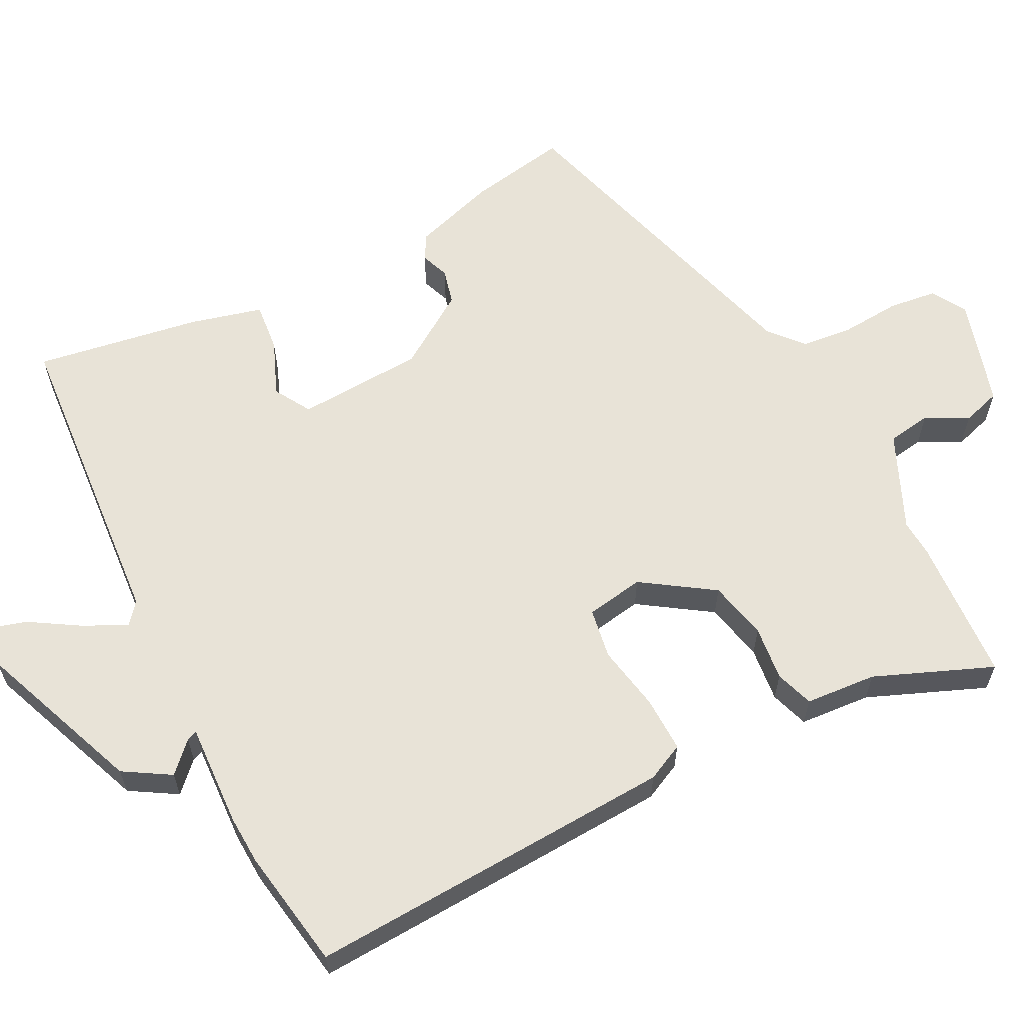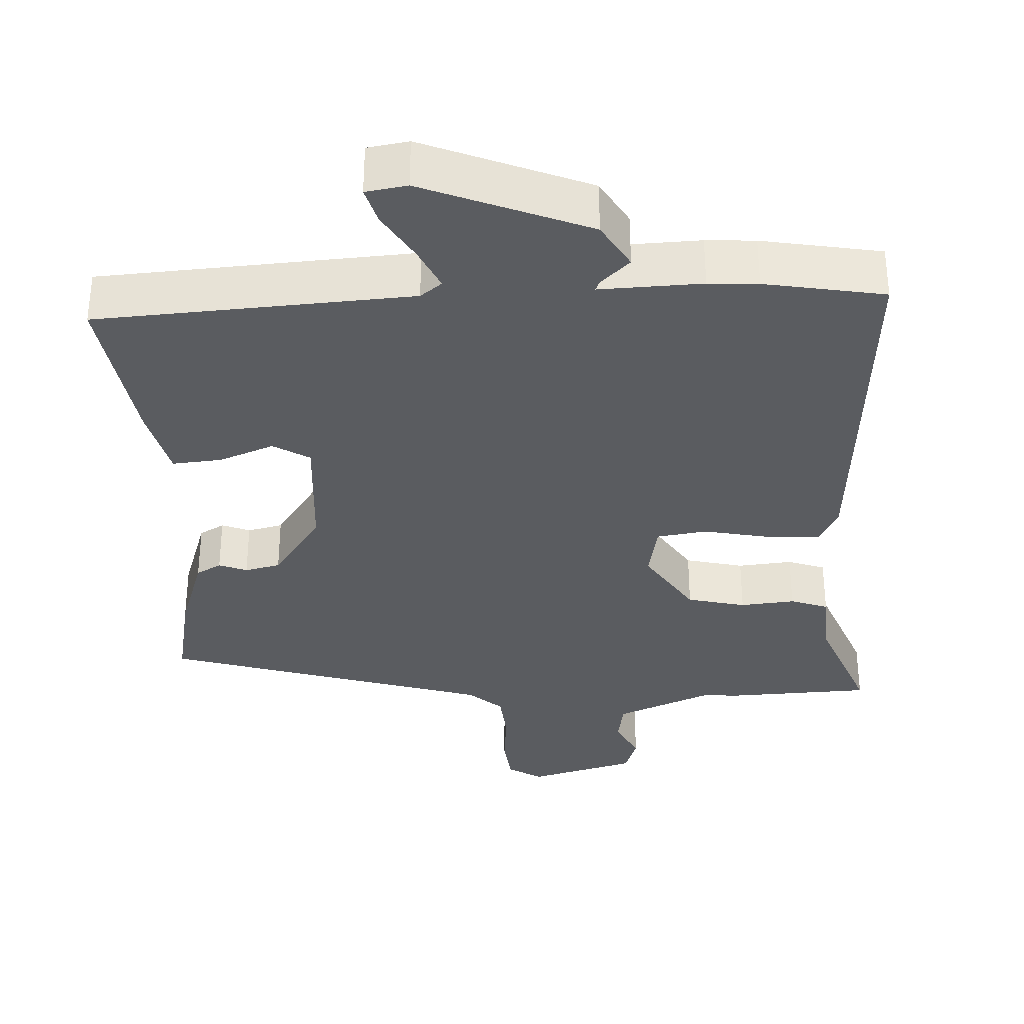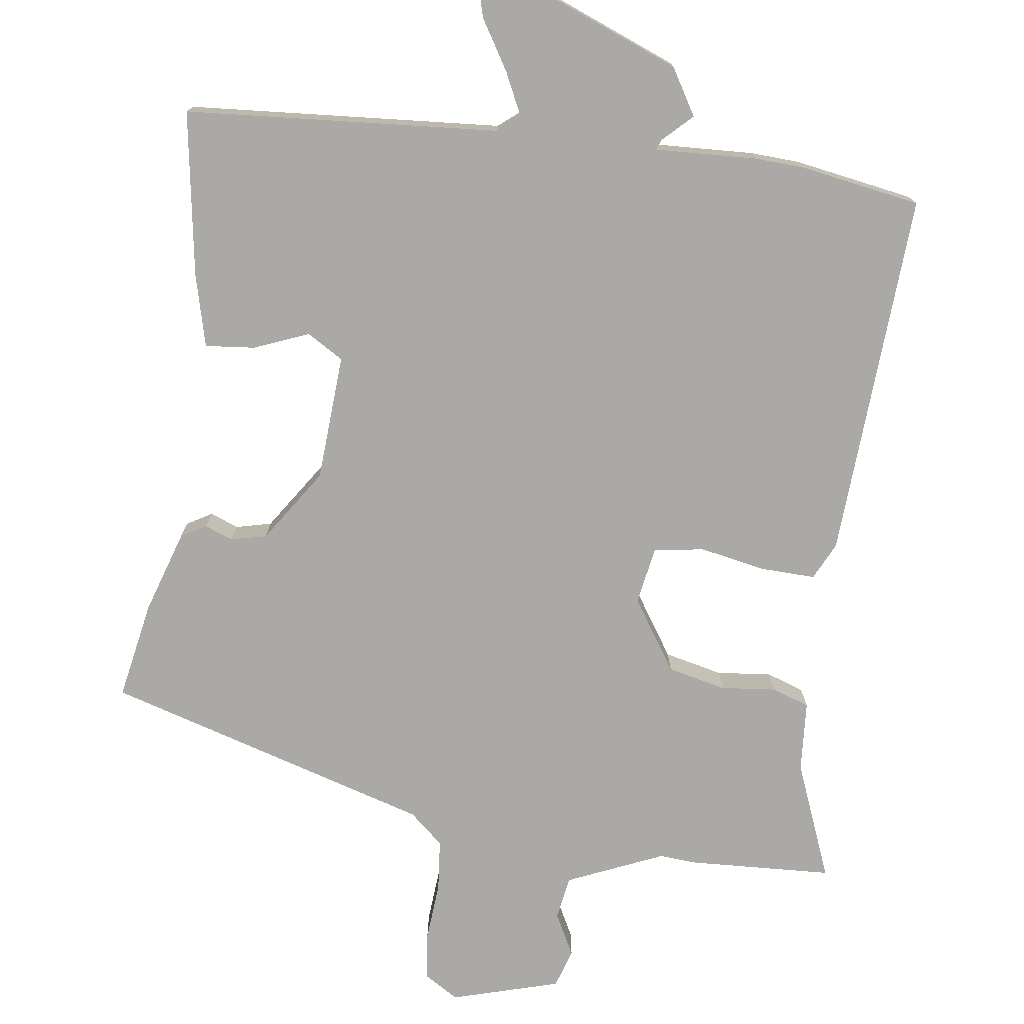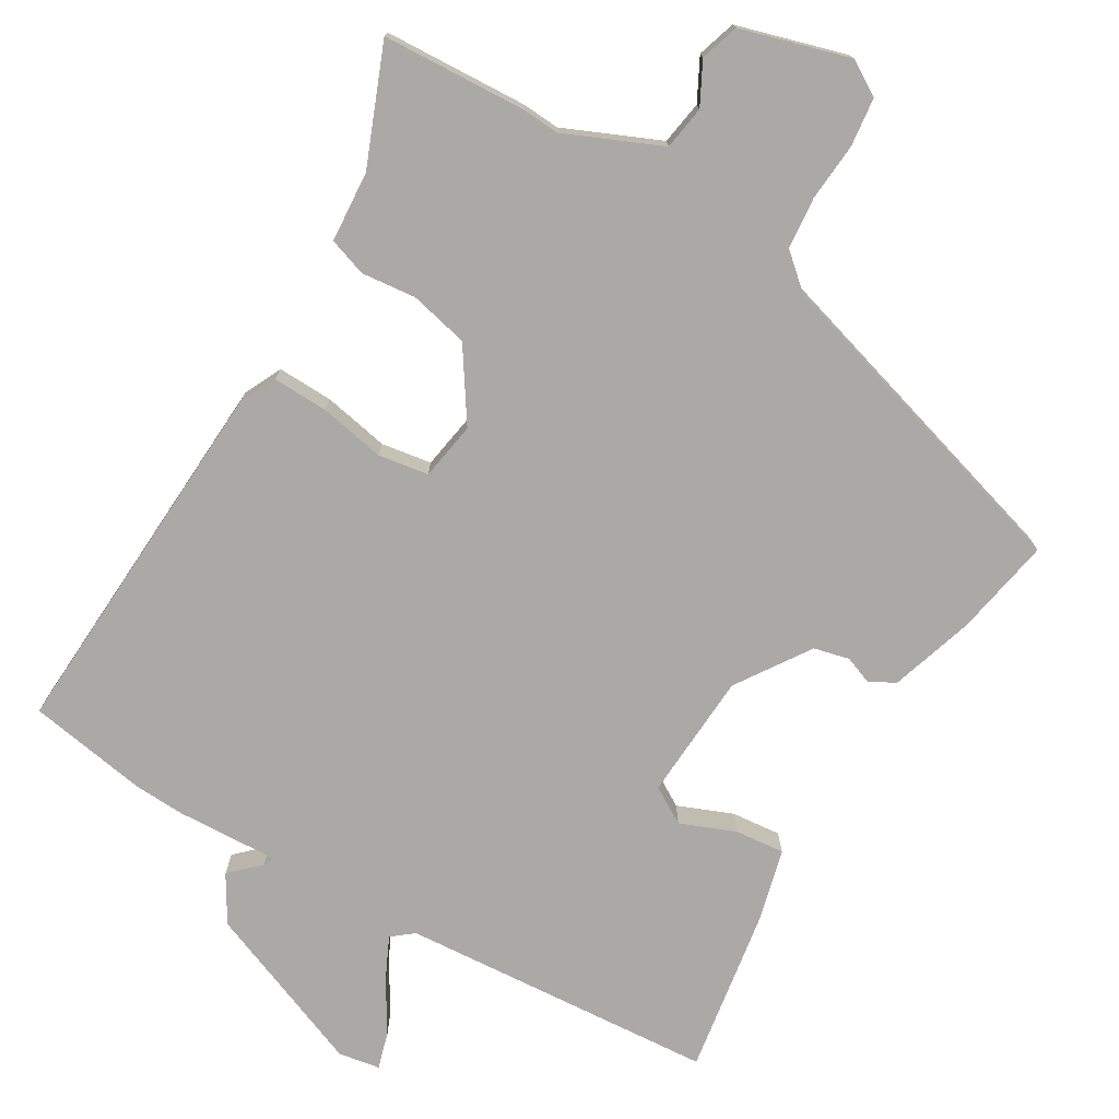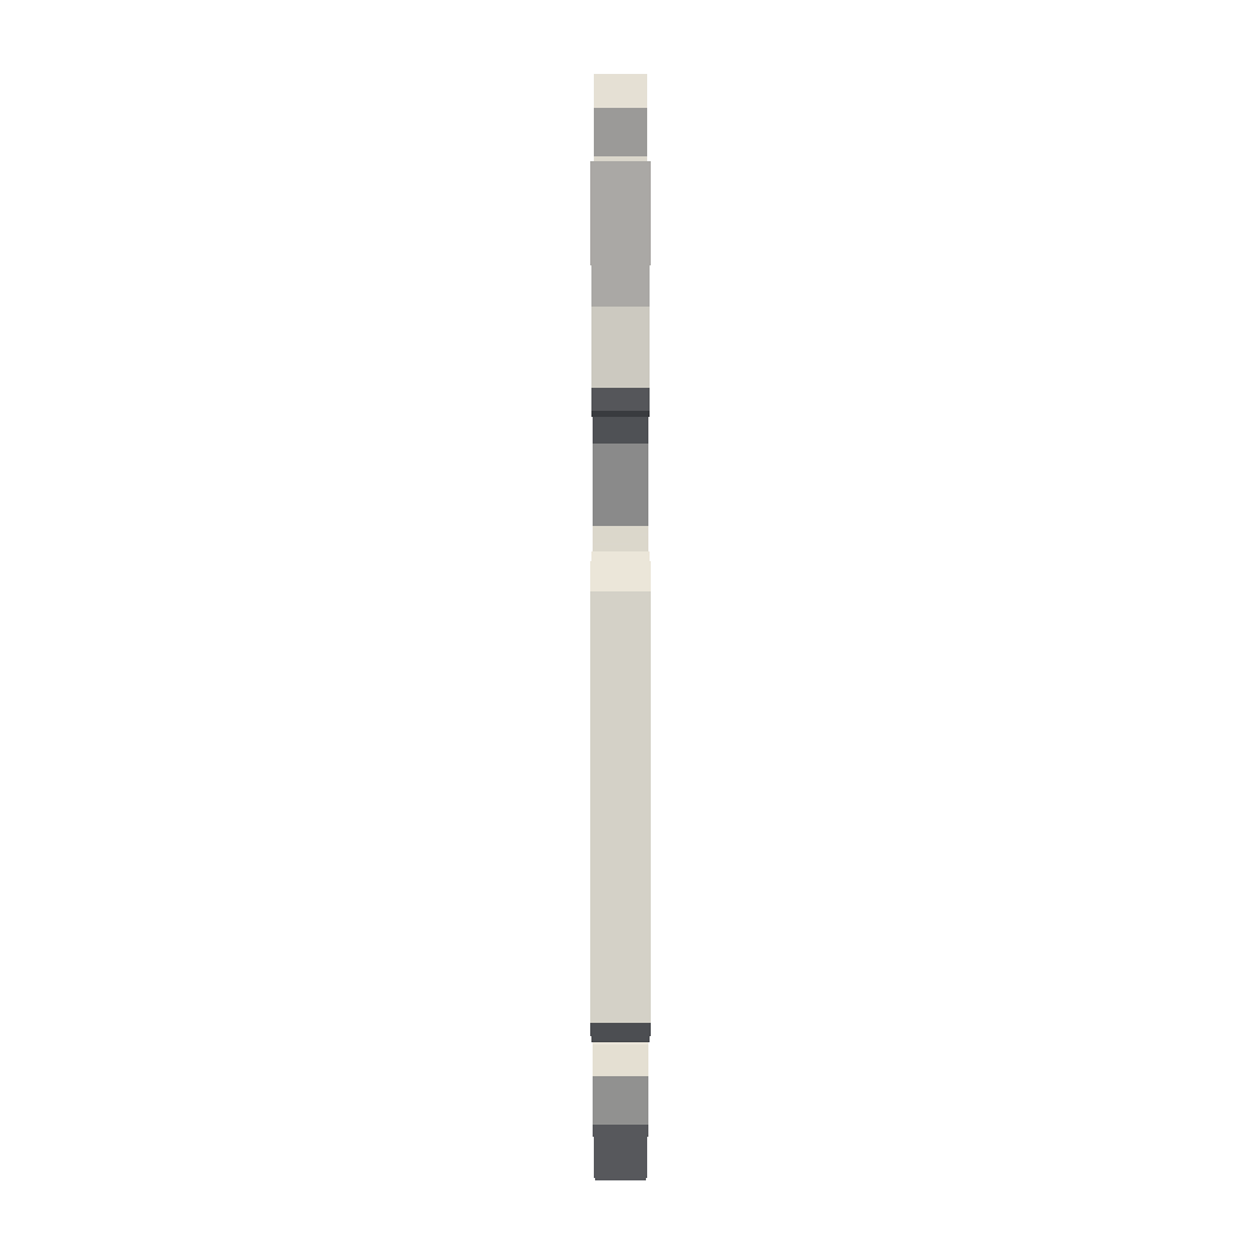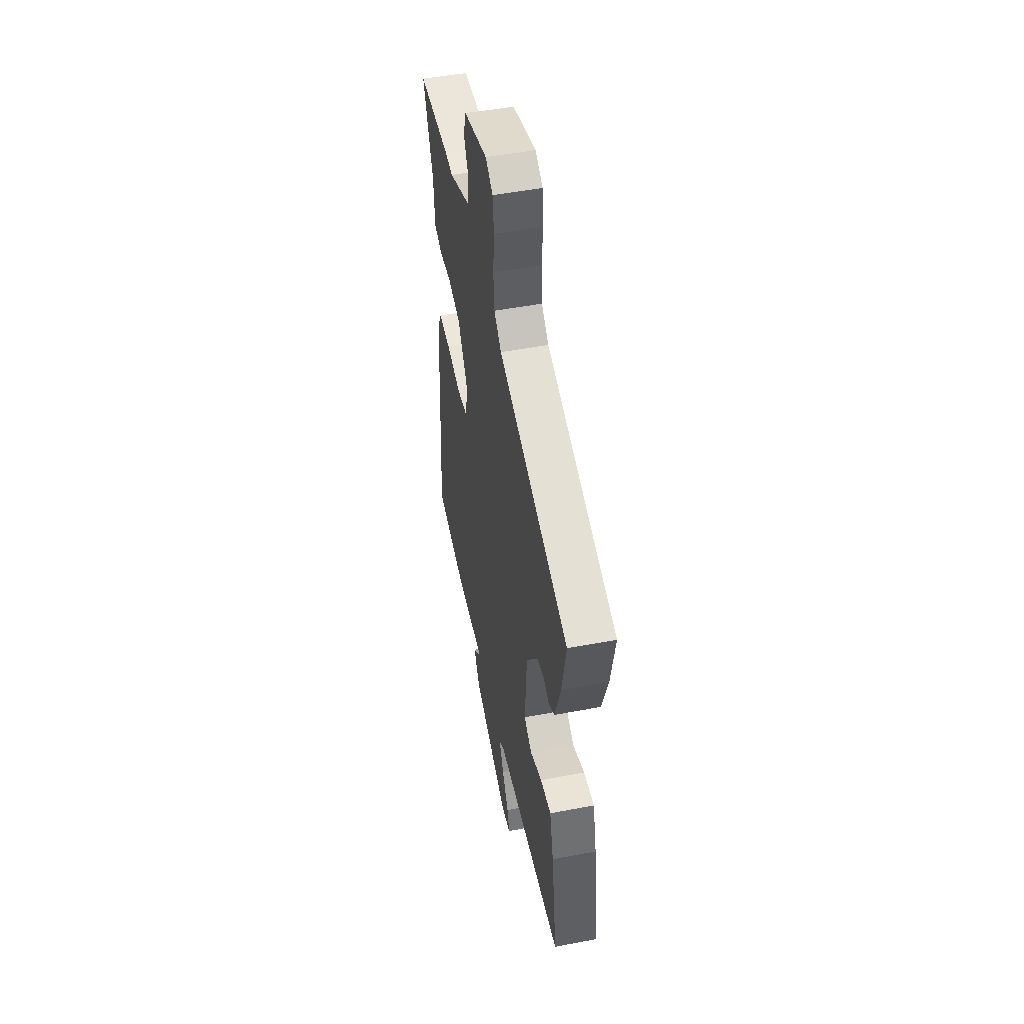
<metadata>
{"format":"obj","ext":"obj","renderer":"f3d","projection":"perspective","resolution":1024,"background":"white","views":[{"elev":61.7,"azim":-116.3,"up":"+Y"},{"elev":-33.9,"azim":-177.2,"up":"+Y"},{"elev":-75.5,"azim":172.8,"up":"+Y"},{"elev":-75.4,"azim":-30.0,"up":"+Y"},{"elev":-6.4,"azim":-90.0,"up":"+Z"},{"elev":49.6,"azim":78.1,"up":"+Z"}]}
</metadata>
<code>
v -0.541 0.07 0.498
v -0.345 0.07 0.506
v -0.296 0.07 0.502
v -0.166 0.07 0.557
v -0.156 0.07 0.616
v -0.185 0.07 0.673
v -0.168 0.07 0.725
v -0.021 0.07 0.766
v 0.025 0.07 0.737
v 0.032 0.07 0.672
v 0.025 0.07 0.593
v 0.031 0.07 0.523
v 0.076 0.07 0.483
v 0.516 0.07 0.348
v 0.49 0.07 0.215
v 0.453 0.07 0.103
v 0.419 0.07 0.084
v 0.381 0.07 0.099
v 0.333 0.07 0.088
v 0.266 0.07 -0.01
v 0.254 0.07 -0.181
v 0.303 0.07 -0.211
v 0.377 0.07 -0.182
v 0.444 0.07 -0.176
v 0.468 0.07 -0.274
v 0.501 0.07 -0.497
v 0.076 0.07 -0.524
v 0.047 0.07 -0.547
v 0.074 0.07 -0.605
v 0.114 0.07 -0.672
v 0.128 0.07 -0.722
v 0.072 0.07 -0.731
v -0.151 0.07 -0.64
v -0.188 0.07 -0.577
v -0.149 0.07 -0.54
v -0.143 0.07 -0.526
v -0.281 0.07 -0.531
v -0.348 0.07 -0.527
v -0.51 0.07 -0.498
v -0.477 0.07 0
v -0.452 0.07 0.05
v -0.377 0.07 0.047
v -0.289 0.07 0.029
v -0.221 0.07 0.039
v -0.207 0.07 0.117
v -0.269 0.07 0.213
v -0.348 0.07 0.232
v -0.422 0.07 0.225
v -0.473 0.07 0.243
v -0.479 0.07 0.339
v -0.541 0 0.498
v -0.345 0 0.506
v -0.296 0 0.502
v -0.166 0 0.557
v -0.156 0 0.616
v -0.185 0 0.673
v -0.168 0 0.725
v -0.021 0 0.766
v 0.025 0 0.737
v 0.032 0 0.672
v 0.025 0 0.593
v 0.031 0 0.523
v 0.076 0 0.483
v 0.516 0 0.348
v 0.49 0 0.215
v 0.453 0 0.103
v 0.419 0 0.084
v 0.381 0 0.099
v 0.333 0 0.088
v 0.266 0 -0.01
v 0.254 0 -0.181
v 0.303 0 -0.211
v 0.377 0 -0.182
v 0.444 0 -0.176
v 0.468 0 -0.274
v 0.501 0 -0.497
v 0.076 0 -0.524
v 0.047 0 -0.547
v 0.074 0 -0.605
v 0.114 0 -0.672
v 0.128 0 -0.722
v 0.072 0 -0.731
v -0.151 0 -0.64
v -0.188 0 -0.577
v -0.149 0 -0.54
v -0.143 0 -0.526
v -0.281 0 -0.531
v -0.348 0 -0.527
v -0.51 0 -0.498
v -0.477 0 0
v -0.452 0 0.05
v -0.377 0 0.047
v -0.289 0 0.029
v -0.221 0 0.039
v -0.207 0 0.117
v -0.269 0 0.213
v -0.348 0 0.232
v -0.422 0 0.225
v -0.473 0 0.243
v -0.479 0 0.339
f 47 48 49 50
f 46 47 50 1
f 40 41 42 43
f 40 43 44
f 39 40 44
f 36 37 38 39
f 36 39 44
f 32 33 34 35
f 32 35 36
f 29 30 31 32
f 28 29 32 36
f 27 28 36 44
f 22 23 24 25
f 22 25 26 27
f 15 16 17 18
f 13 14 15 18
f 12 13 18 19
f 8 9 10 11
f 8 11 12
f 5 6 7 8
f 4 5 8 12
f 3 4 12 19
f 46 1 2 3
f 45 46 3 19
f 44 45 19 20
f 21 22 27 44
f 20 21 44
f 100 99 98 97
f 51 100 97 96
f 93 92 91 90
f 94 93 90
f 94 90 89
f 89 88 87 86
f 94 89 86
f 85 84 83 82
f 86 85 82
f 82 81 80 79
f 86 82 79 78
f 94 86 78 77
f 75 74 73 72
f 77 76 75 72
f 68 67 66 65
f 68 65 64 63
f 69 68 63 62
f 61 60 59 58
f 62 61 58
f 58 57 56 55
f 62 58 55 54
f 69 62 54 53
f 53 52 51 96
f 69 53 96 95
f 70 69 95 94
f 94 77 72 71
f 94 71 70
f 1 51 52 2
f 2 52 53 3
f 3 53 54 4
f 4 54 55 5
f 5 55 56 6
f 6 56 57 7
f 7 57 58 8
f 8 58 59 9
f 9 59 60 10
f 10 60 61 11
f 11 61 62 12
f 12 62 63 13
f 13 63 64 14
f 14 64 65 15
f 15 65 66 16
f 16 66 67 17
f 17 67 68 18
f 18 68 69 19
f 19 69 70 20
f 20 70 71 21
f 21 71 72 22
f 22 72 73 23
f 23 73 74 24
f 24 74 75 25
f 25 75 76 26
f 26 76 77 27
f 27 77 78 28
f 28 78 79 29
f 29 79 80 30
f 30 80 81 31
f 31 81 82 32
f 32 82 83 33
f 33 83 84 34
f 34 84 85 35
f 35 85 86 36
f 36 86 87 37
f 37 87 88 38
f 38 88 89 39
f 39 89 90 40
f 40 90 91 41
f 41 91 92 42
f 42 92 93 43
f 43 93 94 44
f 44 94 95 45
f 45 95 96 46
f 46 96 97 47
f 47 97 98 48
f 48 98 99 49
f 49 99 100 50
f 50 100 51 1

</code>
